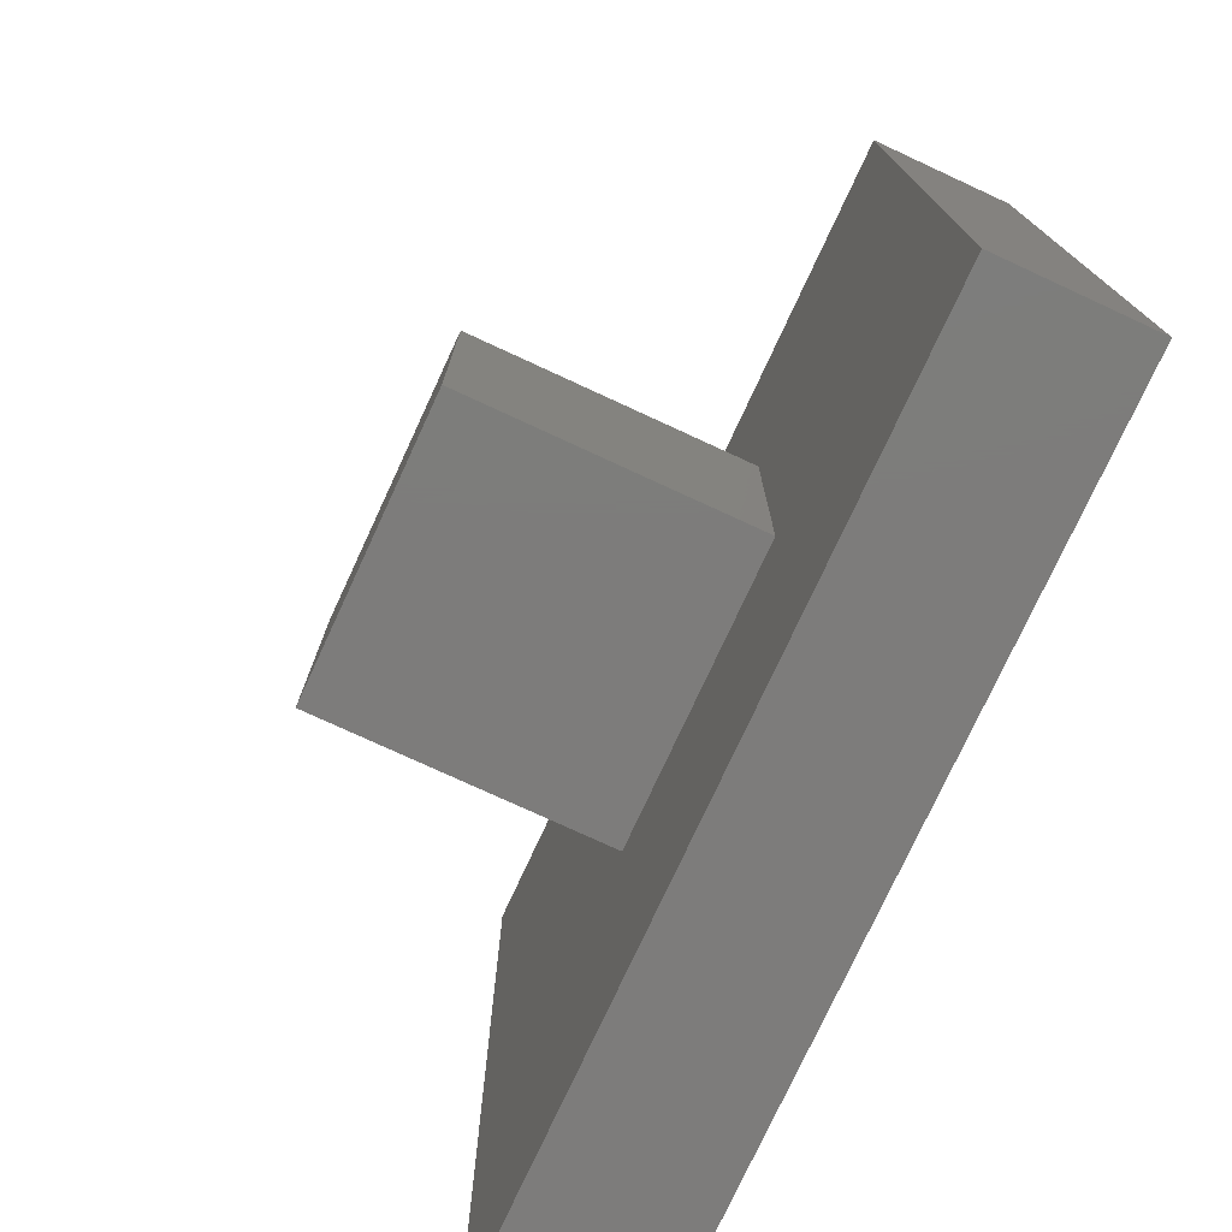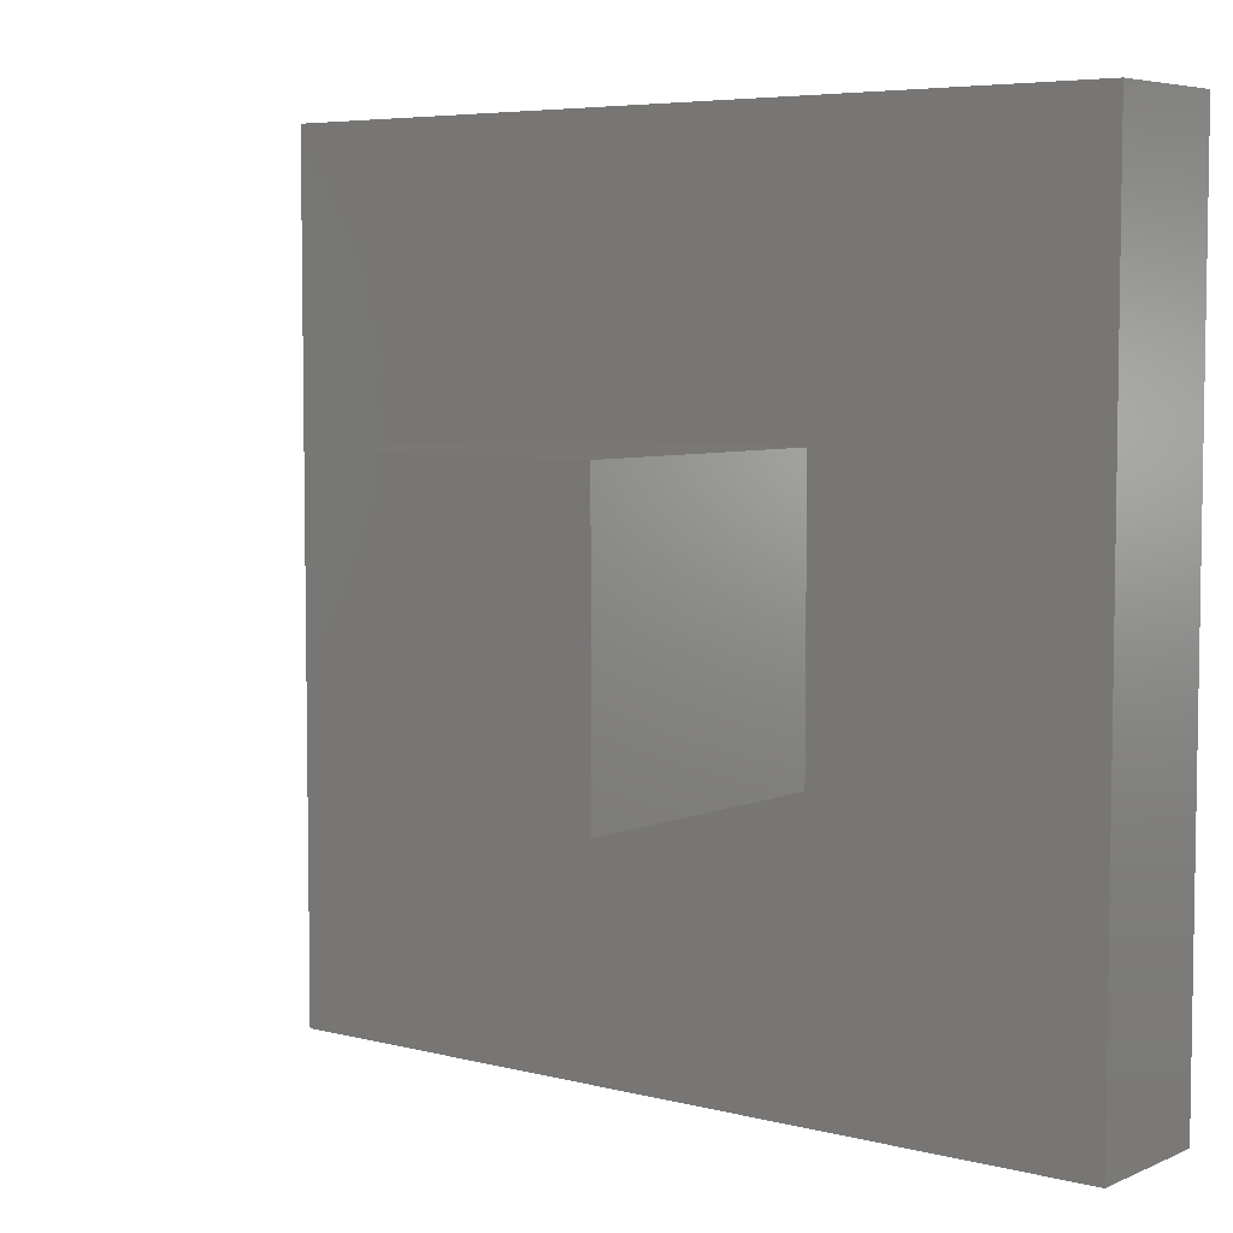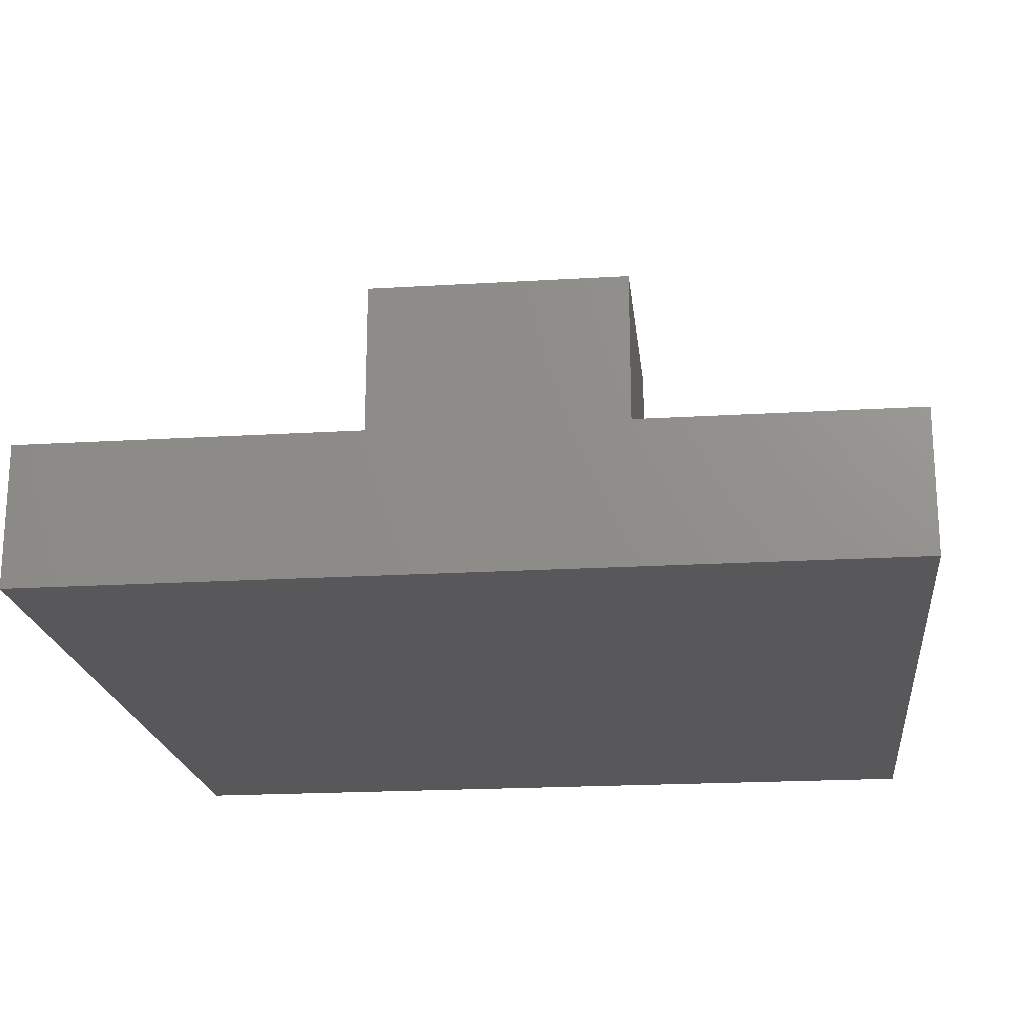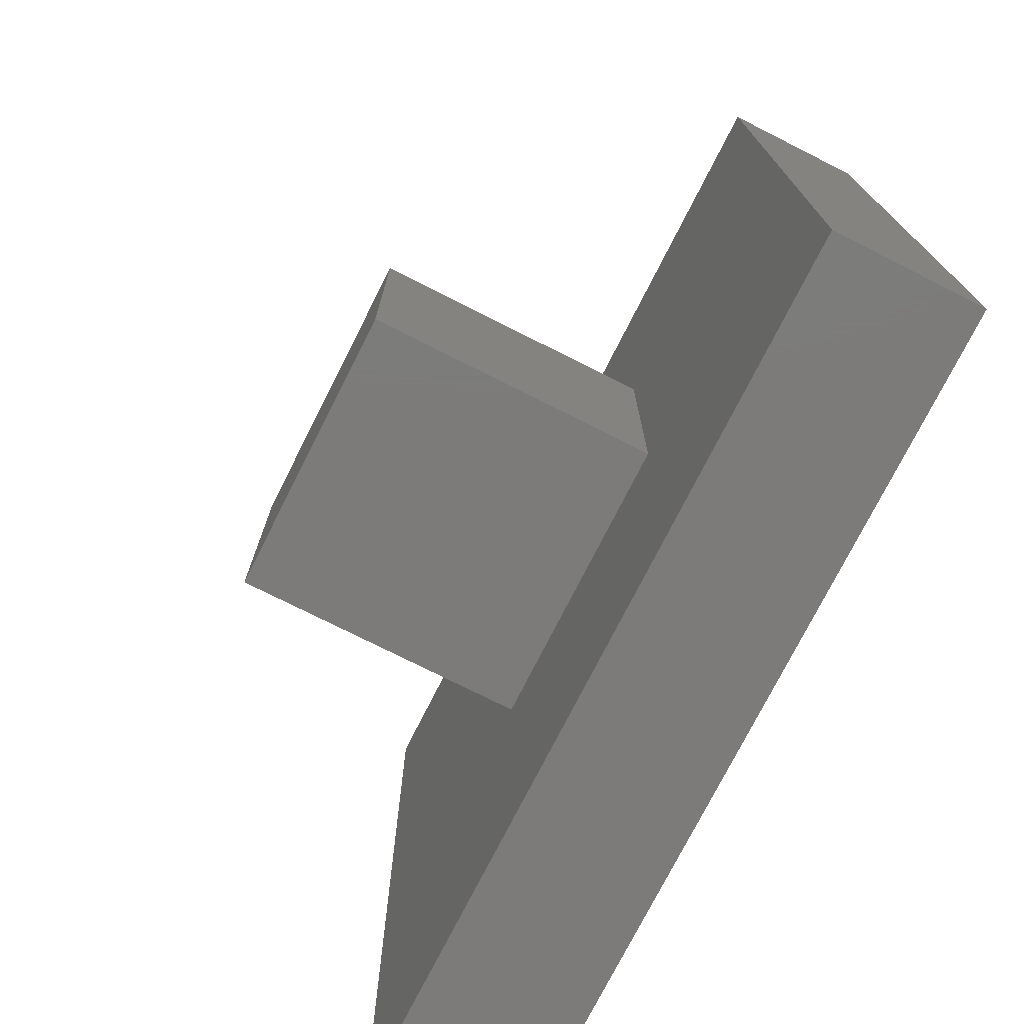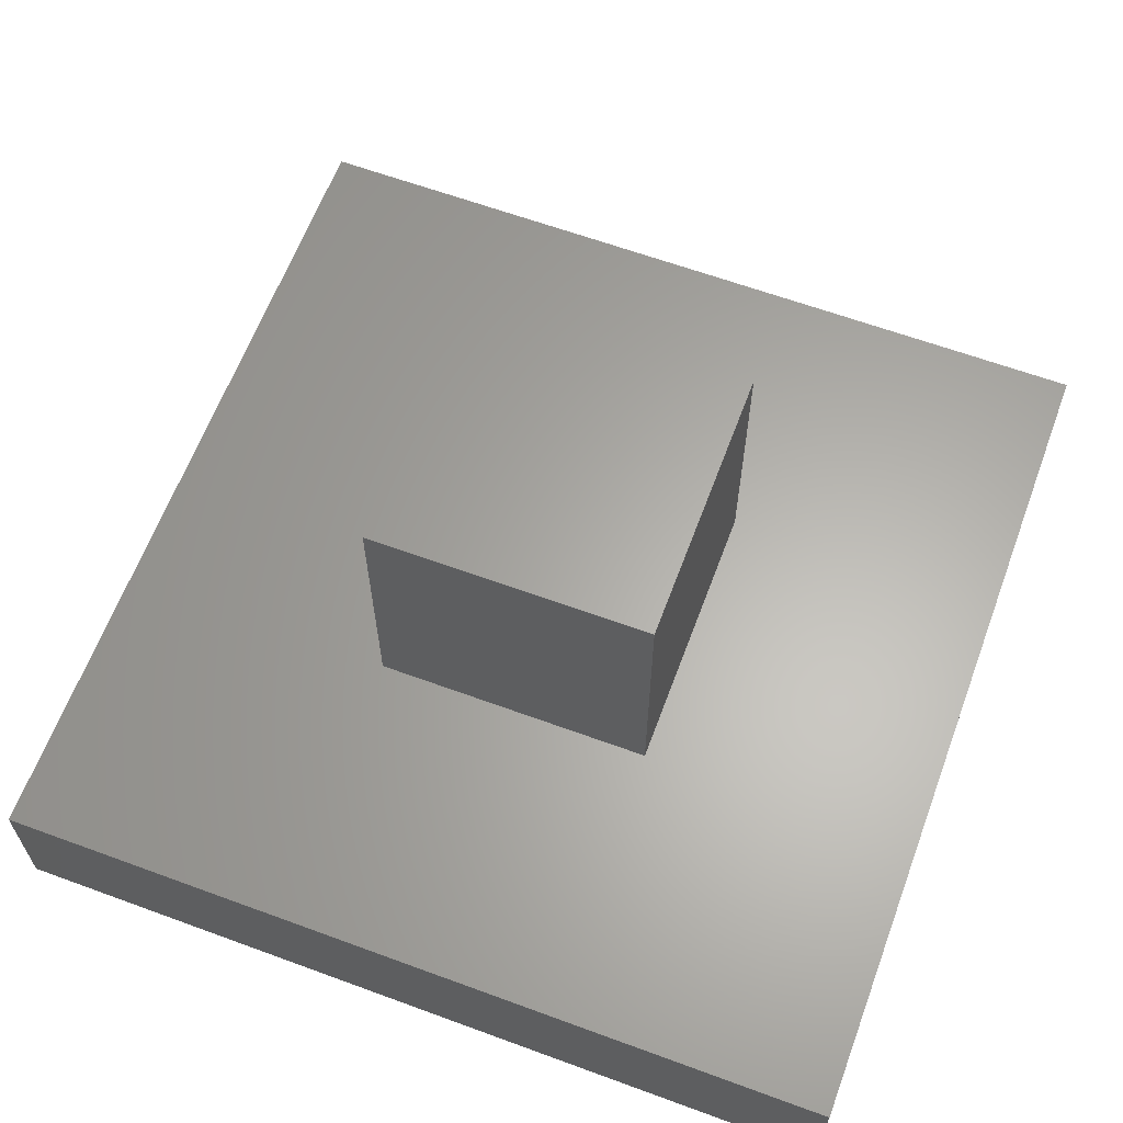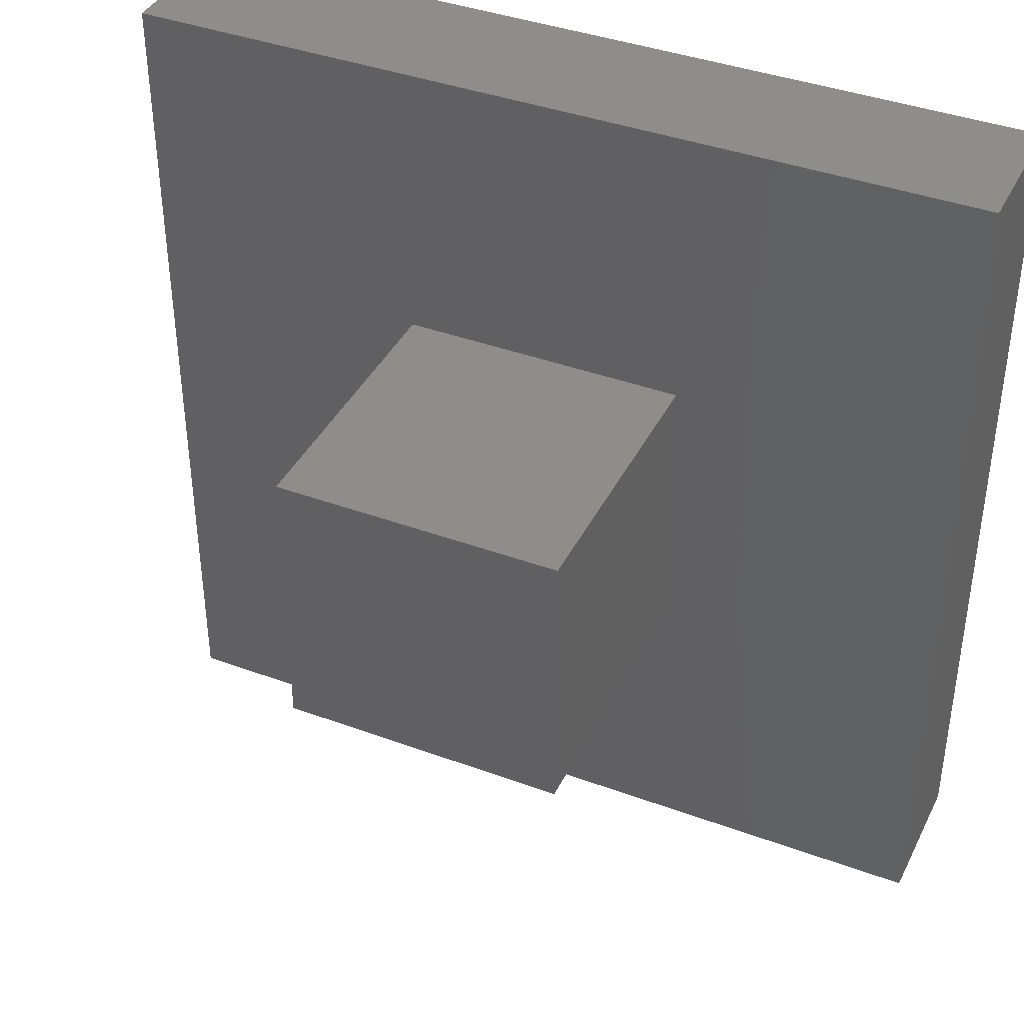
<metadata>
{"format":"stl","ext":"stl","renderer":"f3d","projection":"perspective","resolution":1024,"background":"white","views":[{"elev":-76.1,"azim":65.2,"up":"+Y"},{"elev":5.7,"azim":38.0,"up":"+Y"},{"elev":-20.1,"azim":6.3,"up":"+Z"},{"elev":-74.9,"azim":63.2,"up":"+Y"},{"elev":63.0,"azim":20.4,"up":"+Z"},{"elev":39.7,"azim":24.6,"up":"+Y"}]}
</metadata>
<code>
# stl→obj: 16 verts, 28 faces
v -15 -15 0
v -15 15 5
v -15 15 0
v -15 -15 5
v 15 15 5
v 5 5 5
v 15 -15 5
v -5 5 5
v -5 -5 5
v 5 -5 5
v 15 15 0
v 15 -15 0
v -5 5 15
v -5 -5 15
v 5 -5 15
v 5 5 15
f 1 2 3
f 2 1 4
f 5 6 7
f 5 8 6
f 8 2 9
f 2 8 5
f 10 7 6
f 9 7 10
f 9 4 7
f 4 9 2
f 7 11 5
f 11 7 12
f 1 11 12
f 11 1 3
f 1 7 4
f 7 1 12
f 11 2 5
f 2 11 3
f 9 13 8
f 13 9 14
f 13 15 16
f 15 13 14
f 15 6 16
f 6 15 10
f 6 13 16
f 13 6 8
f 9 15 14
f 15 9 10

</code>
